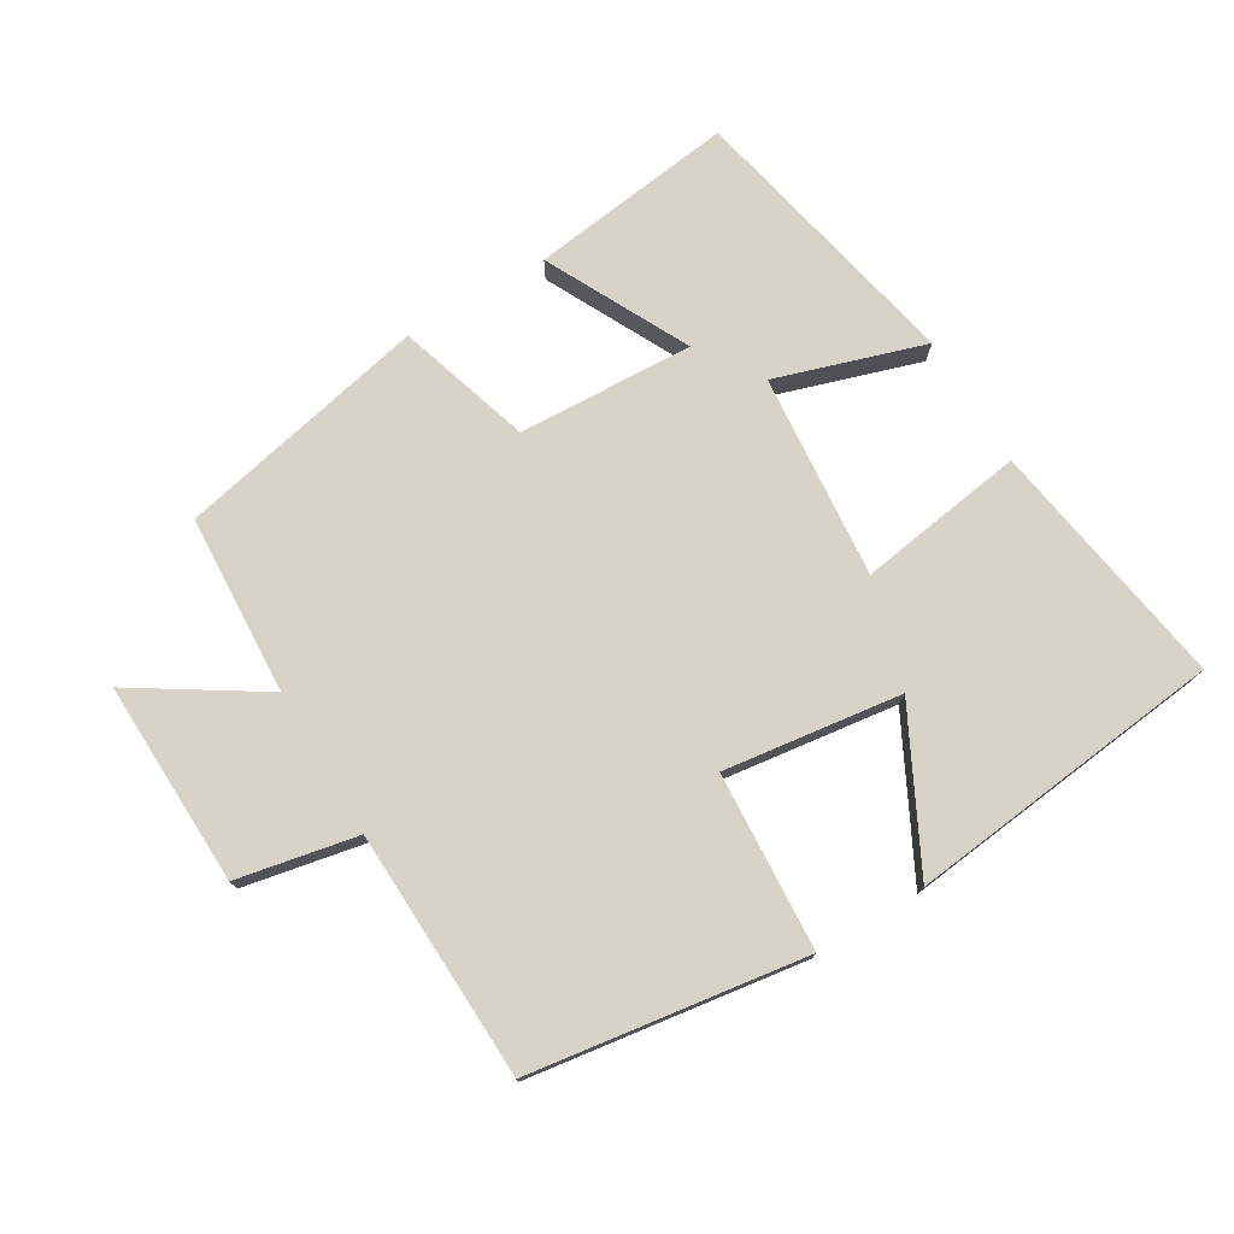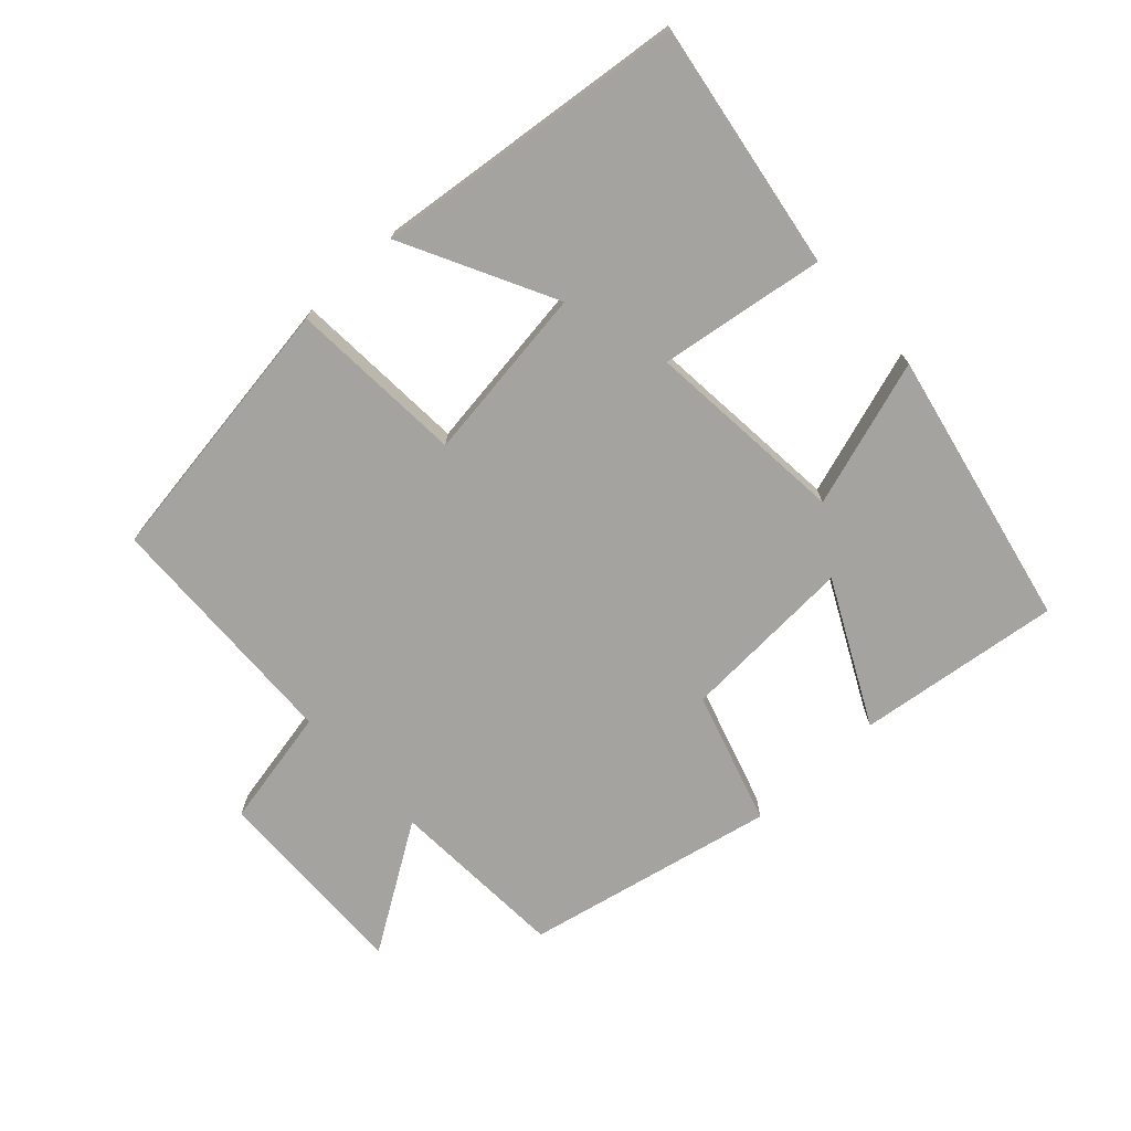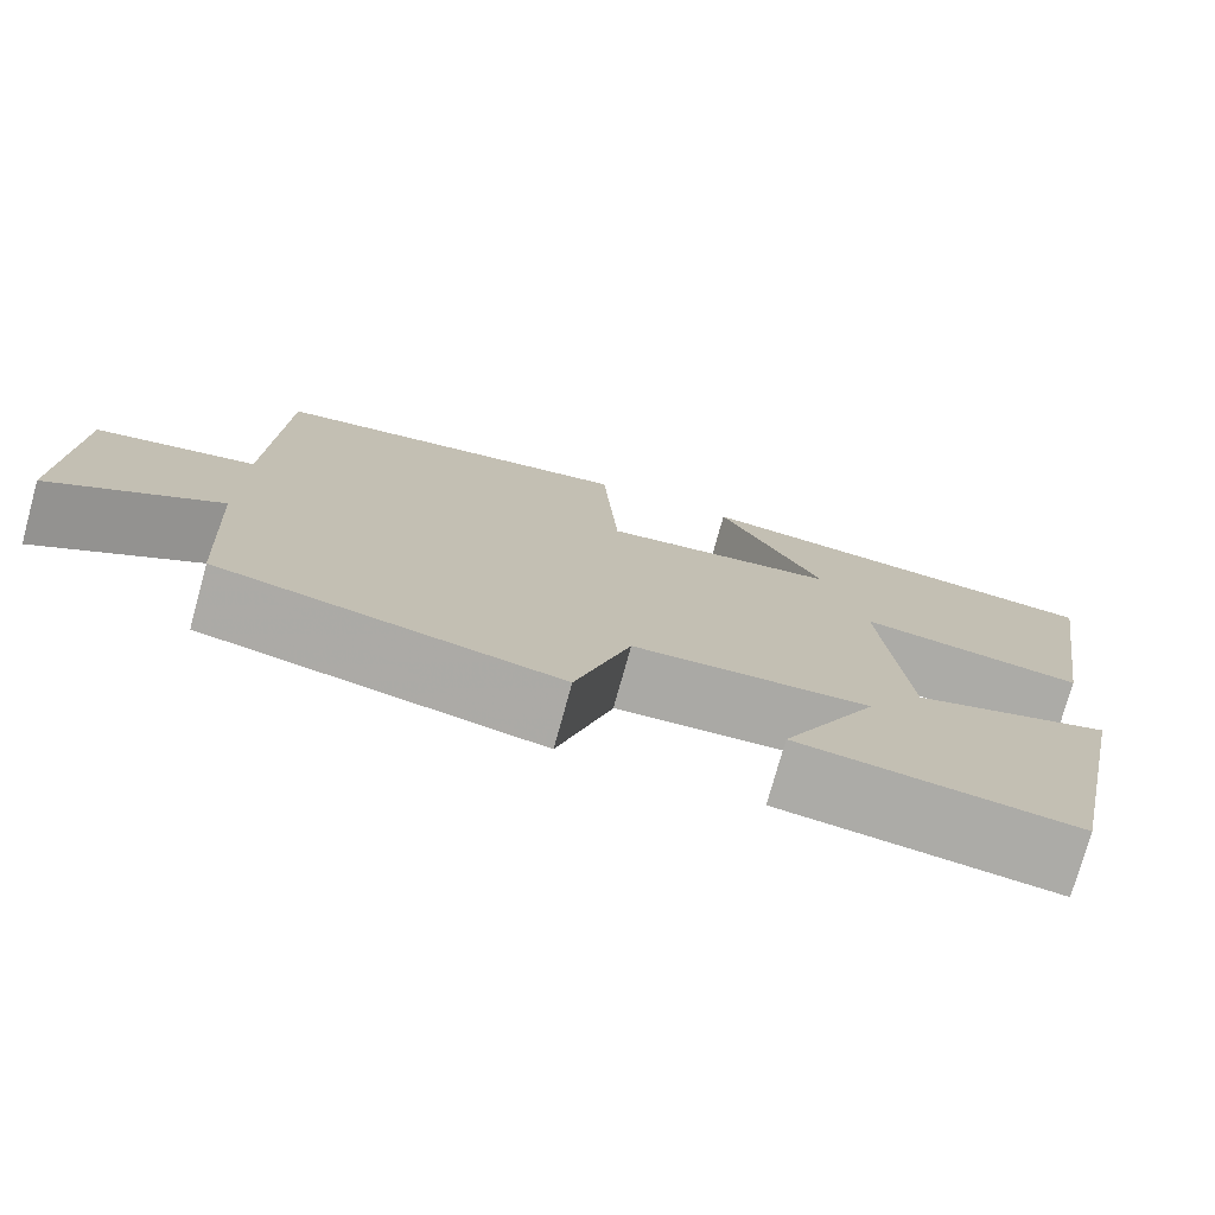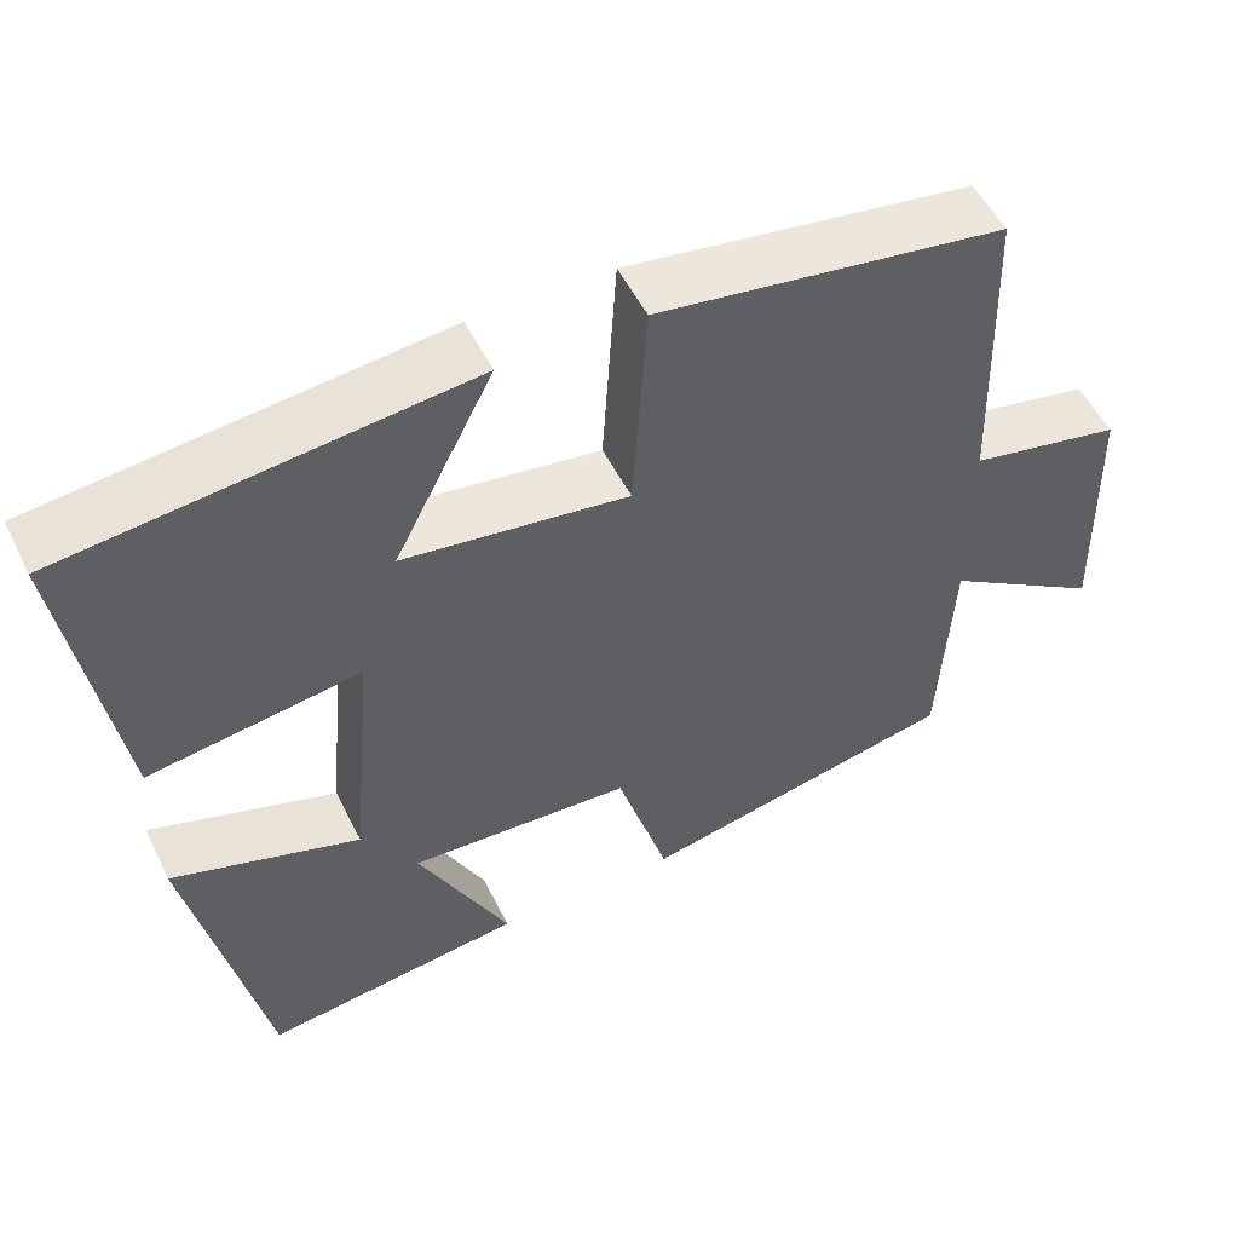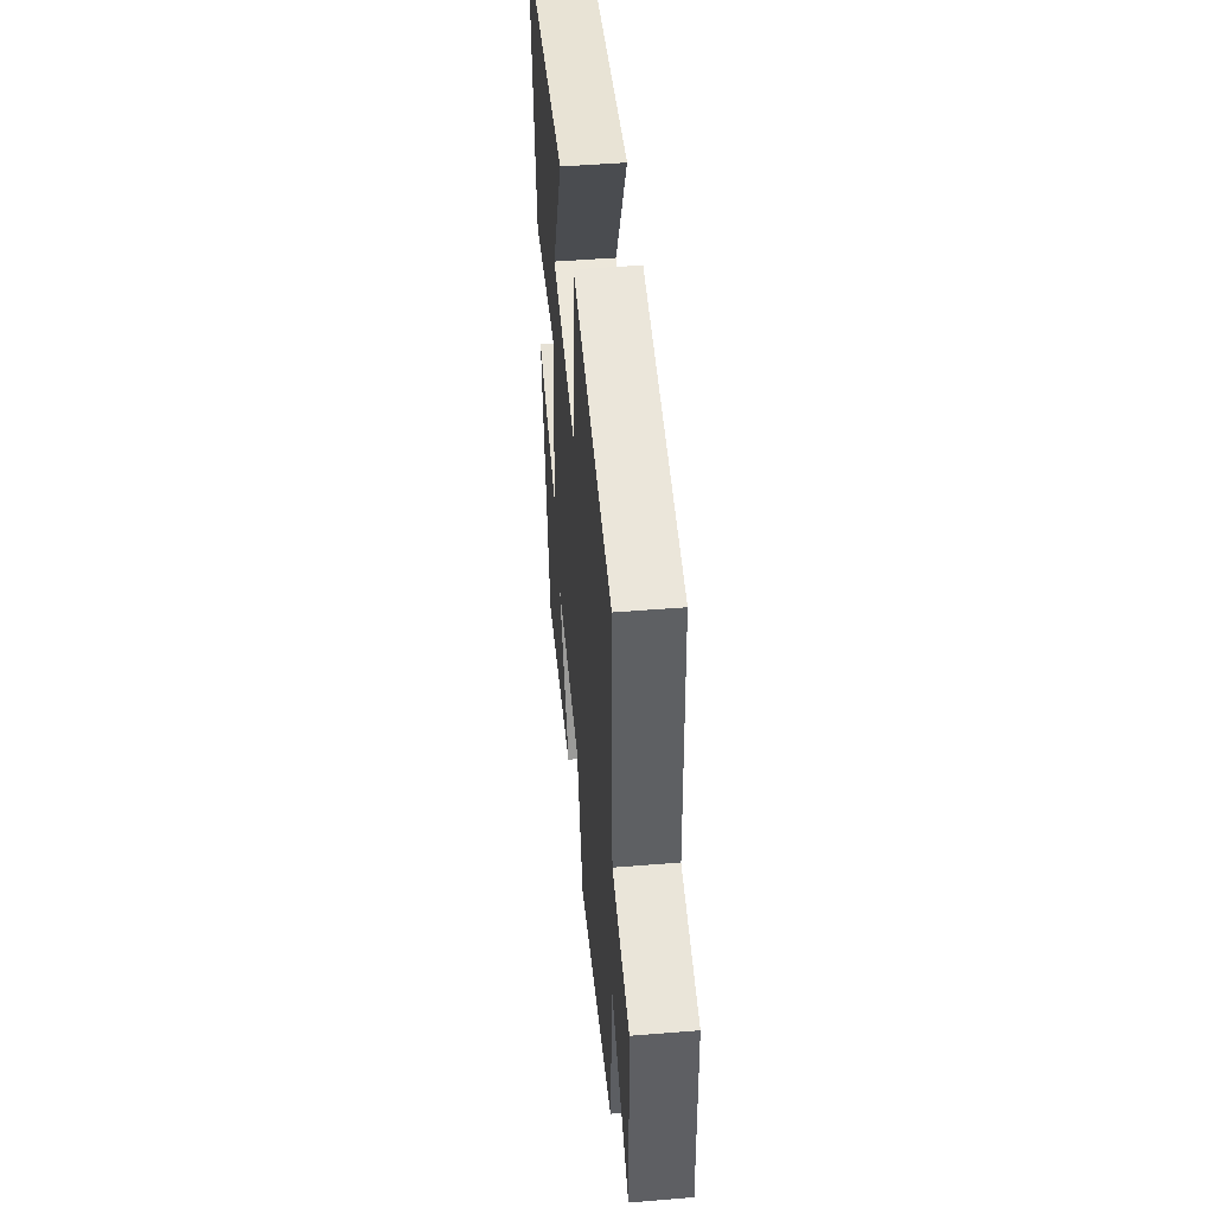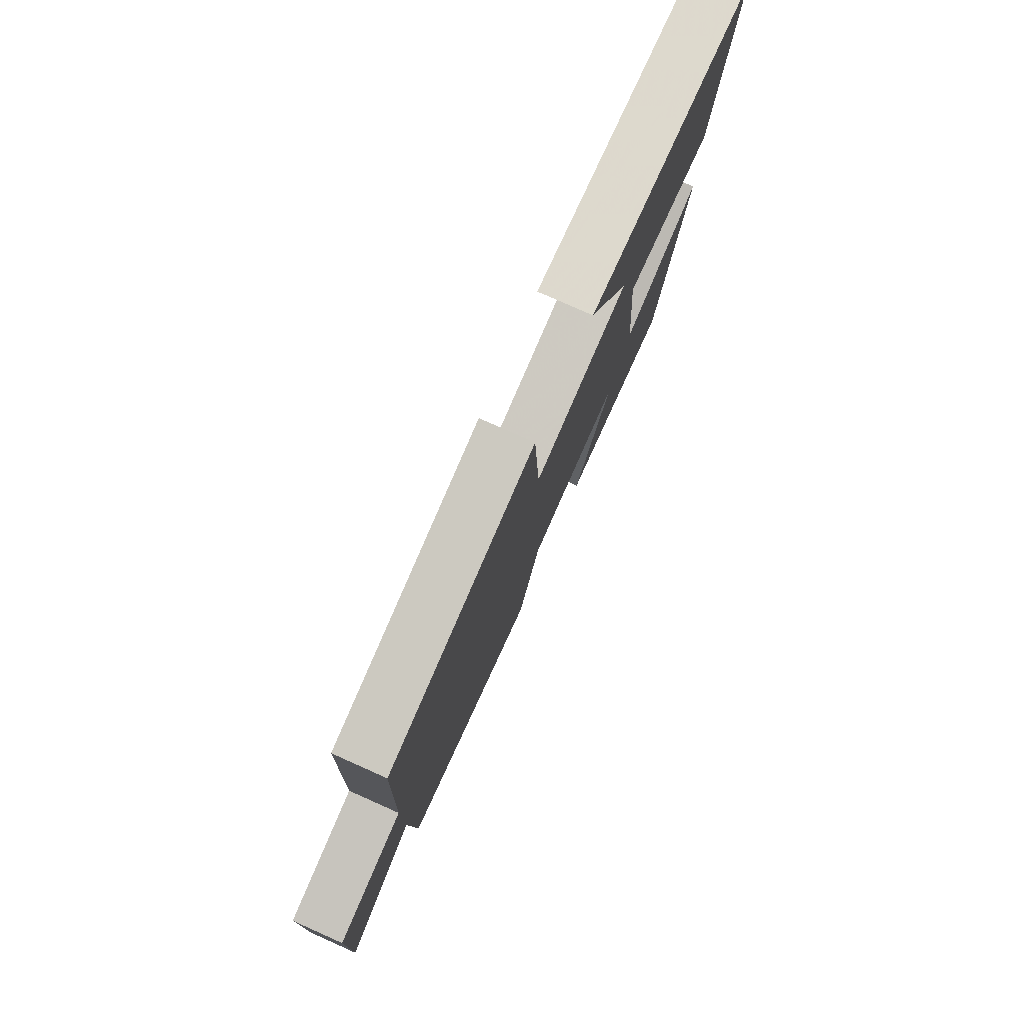
<metadata>
{"format":"obj","ext":"obj","renderer":"f3d","projection":"perspective","resolution":1024,"background":"white","views":[{"elev":75.8,"azim":-31.0,"up":"+Y"},{"elev":-72.9,"azim":42.7,"up":"+Y"},{"elev":-75.9,"azim":-15.4,"up":"+Z"},{"elev":52.7,"azim":154.1,"up":"+Z"},{"elev":47.6,"azim":-95.3,"up":"+Z"},{"elev":78.3,"azim":-66.0,"up":"+Z"}]}
</metadata>
<code>
v -0.485 0.07 -0.42
v -0.5 0.07 -0.152
v -0.687 0.07 -0.272
v -0.679 0.07 0.032
v -0.5 0.07 0.068
v -0.488 0.07 0.439
v -0.078 0.07 0.5
v -0.061 0.07 0.236
v 0.203 0.07 0.272
v 0.086 0.07 0.5
v 0.559 0.07 0.448
v 0.5 0.07 0.075
v 0.251 0.07 0.112
v 0.279 0.07 -0.192
v 0.5 0.07 -0.121
v 0.413 0.07 -0.539
v 0.107 0.07 -0.5
v 0.214 0.07 -0.287
v -0.048 0.07 -0.301
v -0.109 0.07 -0.5
v -0.485 0 -0.42
v -0.5 0 -0.152
v -0.687 0 -0.272
v -0.679 0 0.032
v -0.5 0 0.068
v -0.488 0 0.439
v -0.078 0 0.5
v -0.061 0 0.236
v 0.203 0 0.272
v 0.086 0 0.5
v 0.559 0 0.448
v 0.5 0 0.075
v 0.251 0 0.112
v 0.279 0 -0.192
v 0.5 0 -0.121
v 0.413 0 -0.539
v 0.107 0 -0.5
v 0.214 0 -0.287
v -0.048 0 -0.301
v -0.109 0 -0.5
f 19 20 1 2
f 18 19 2
f 16 17 18
f 15 16 18
f 14 15 18
f 13 14 18 2
f 11 12 13
f 11 13 2
f 9 10 11
f 9 11 2
f 8 9 2
f 7 8 2
f 6 7 2
f 5 6 2
f 2 3 4 5
f 22 21 40 39
f 22 39 38
f 38 37 36
f 38 36 35
f 38 35 34
f 22 38 34 33
f 33 32 31
f 22 33 31
f 31 30 29
f 22 31 29
f 22 29 28
f 22 28 27
f 22 27 26
f 22 26 25
f 25 24 23 22
f 1 21 22 2
f 2 22 23 3
f 3 23 24 4
f 4 24 25 5
f 5 25 26 6
f 6 26 27 7
f 7 27 28 8
f 8 28 29 9
f 9 29 30 10
f 10 30 31 11
f 11 31 32 12
f 12 32 33 13
f 13 33 34 14
f 14 34 35 15
f 15 35 36 16
f 16 36 37 17
f 17 37 38 18
f 18 38 39 19
f 19 39 40 20
f 20 40 21 1

</code>
